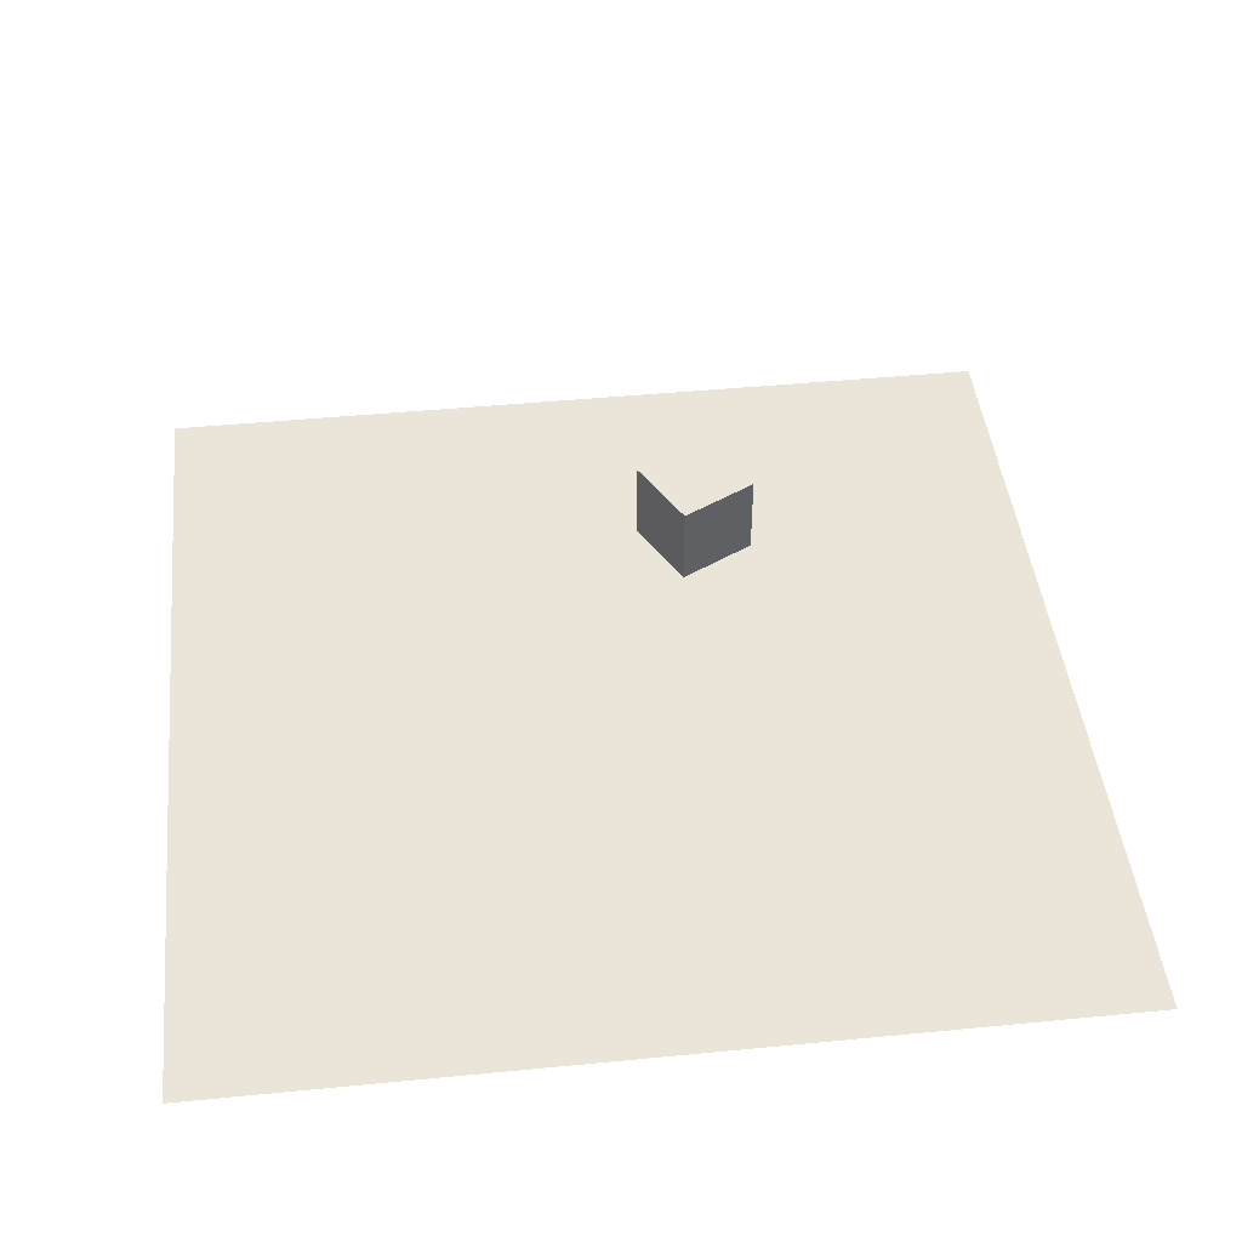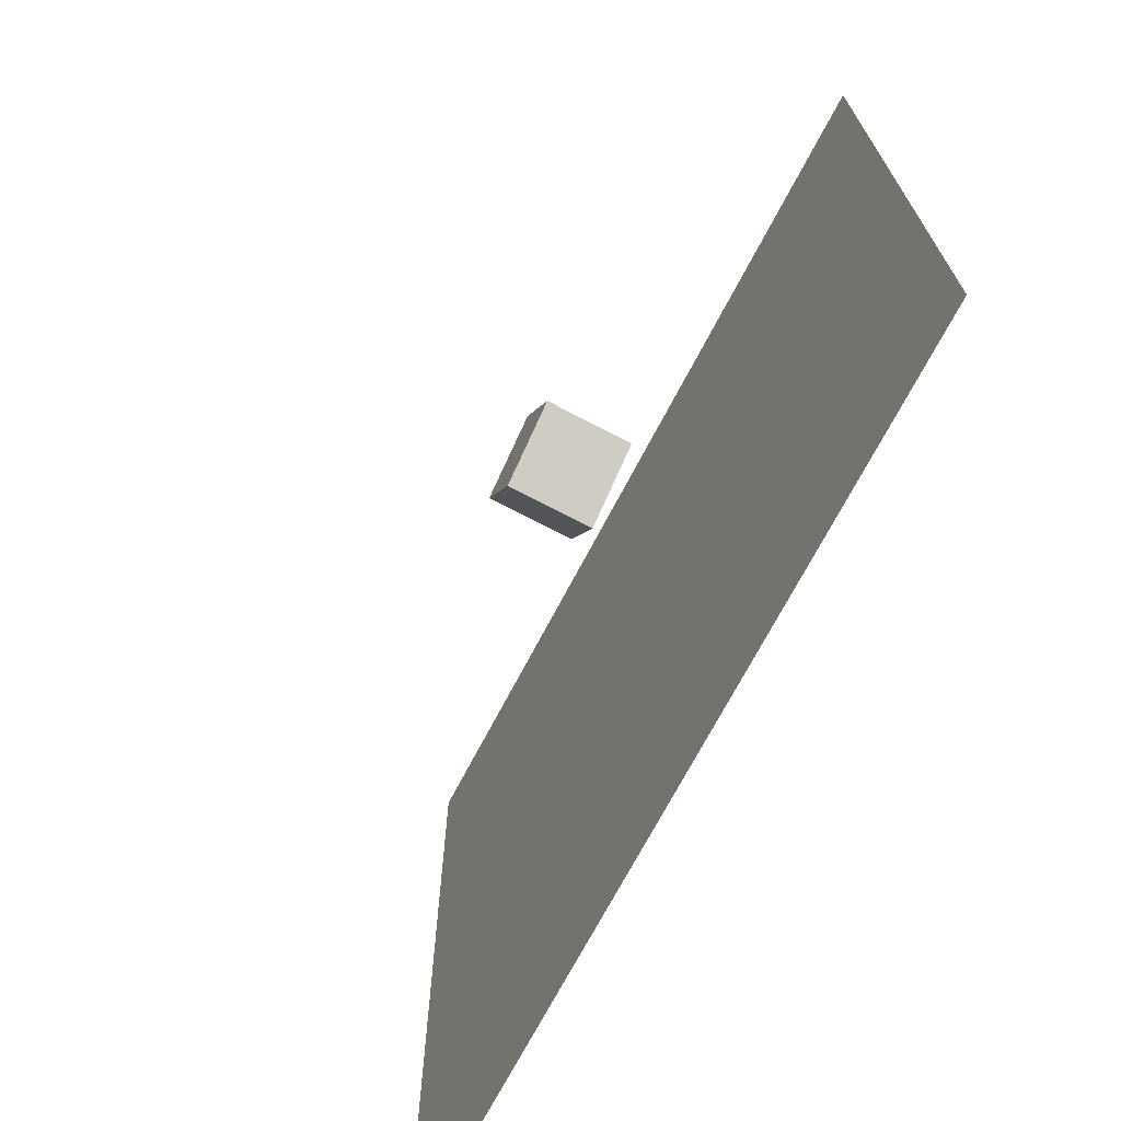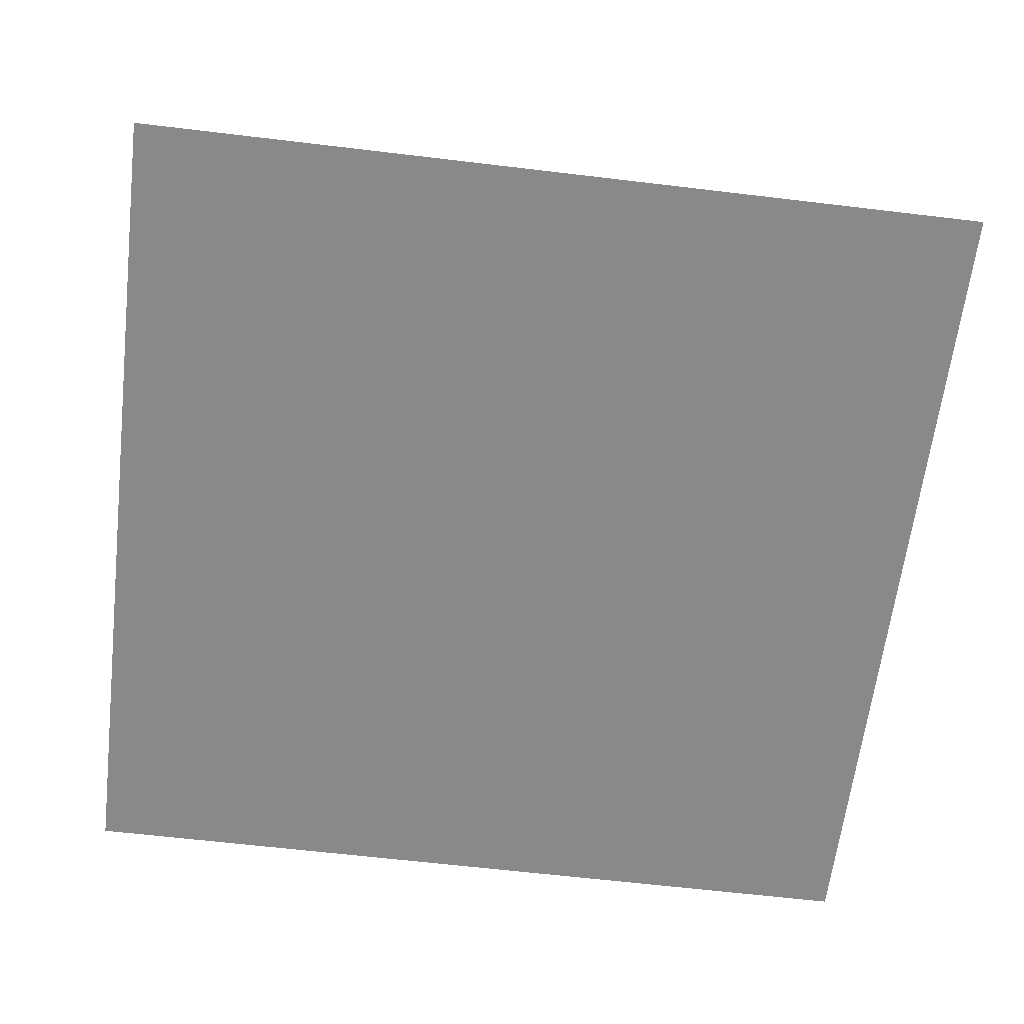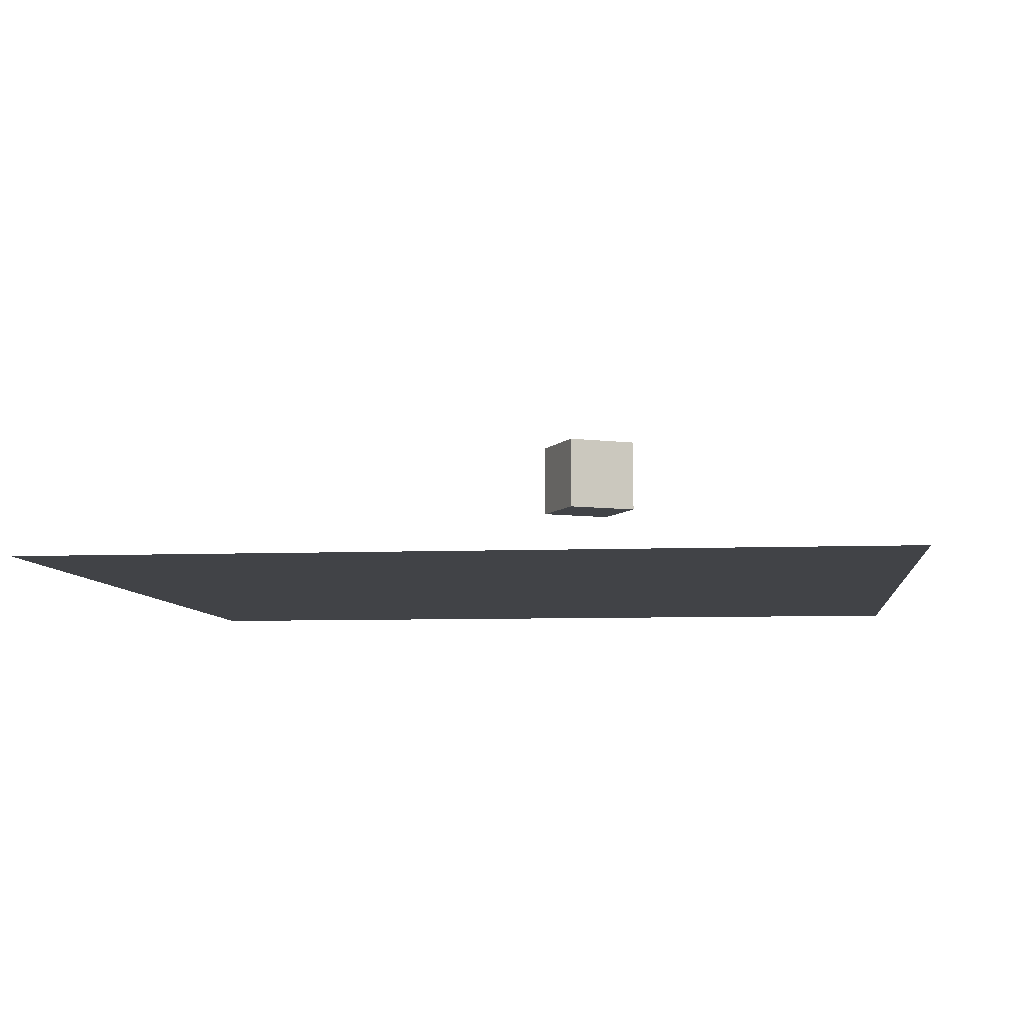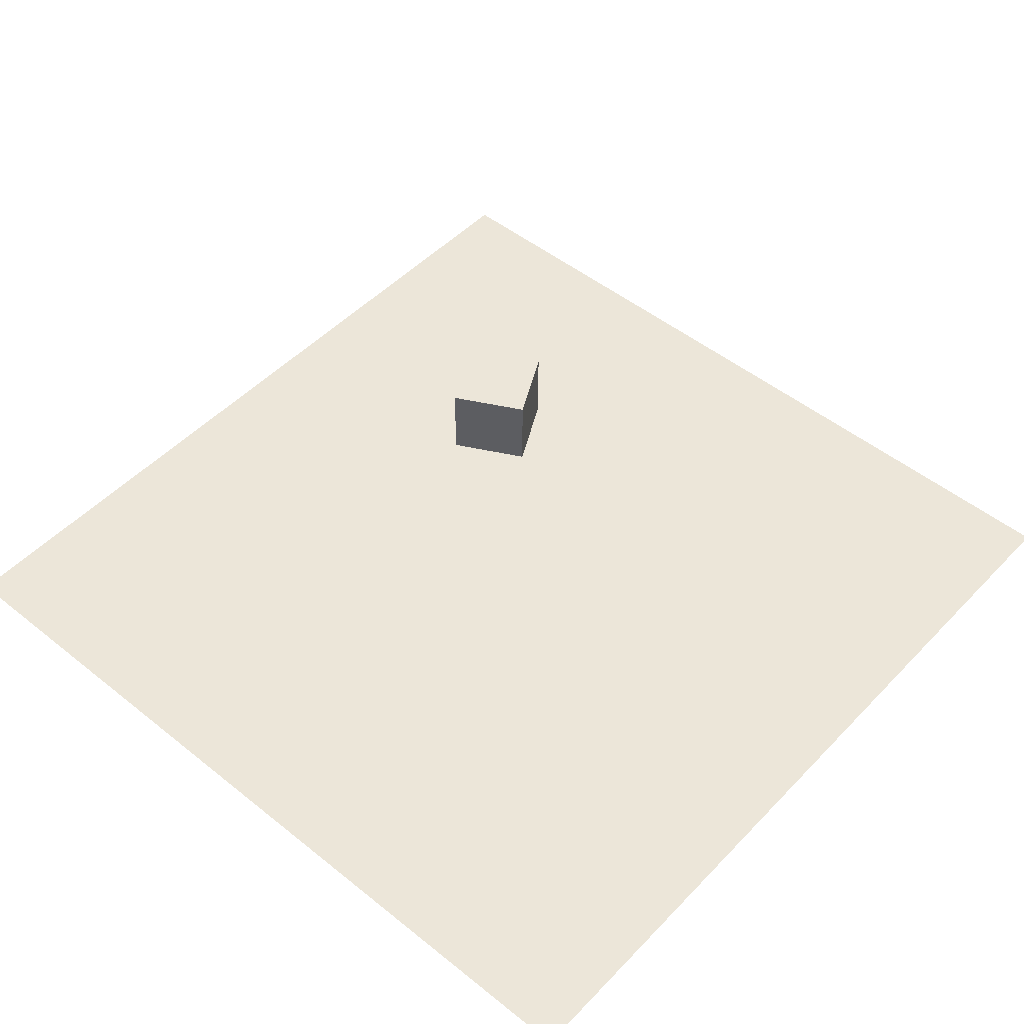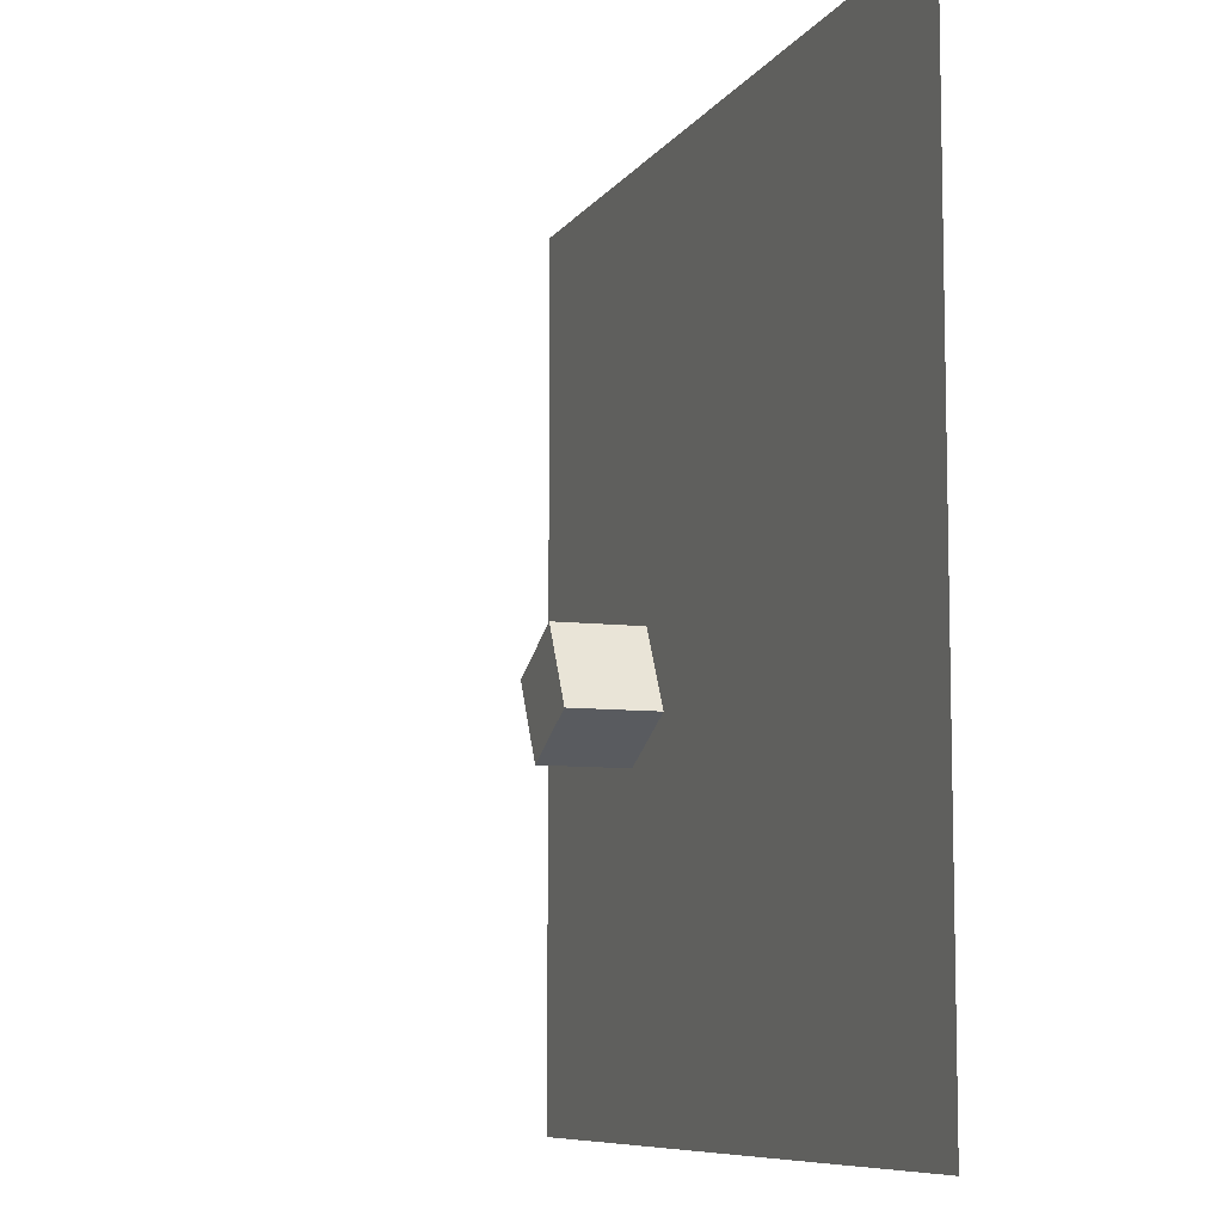
<metadata>
{"format":"obj","ext":"obj","renderer":"f3d","projection":"perspective","resolution":1024,"background":"white","views":[{"elev":45.0,"azim":83.6,"up":"+Y"},{"elev":-71.2,"azim":-117.7,"up":"+Z"},{"elev":-63.1,"azim":83.1,"up":"+Y"},{"elev":-7.1,"azim":96.5,"up":"+Y"},{"elev":49.4,"azim":41.5,"up":"+Y"},{"elev":-8.3,"azim":-109.6,"up":"+Z"}]}
</metadata>
<code>
o Plane
v -8.534 -3.541 12.95
v 13.3 -3.541 12.95
v -8.534 -3.541 -8.877
v 13.3 -3.541 -8.877
f 1 2 4 3
o Cube
v -1.351 -1 -0.4175
v 0.4175 -1 -1.351
v 1.351 -1 0.4175
v -0.4175 -1 1.351
v -1.351 1 -0.4175
v 0.4175 1 -1.351
v 1.351 1 0.4175
v -0.4175 1 1.351
f 5 6 7 8
f 9 12 11 10
f 5 9 10 6
f 6 10 11 7
f 7 11 12 8
f 9 5 8 12

</code>
